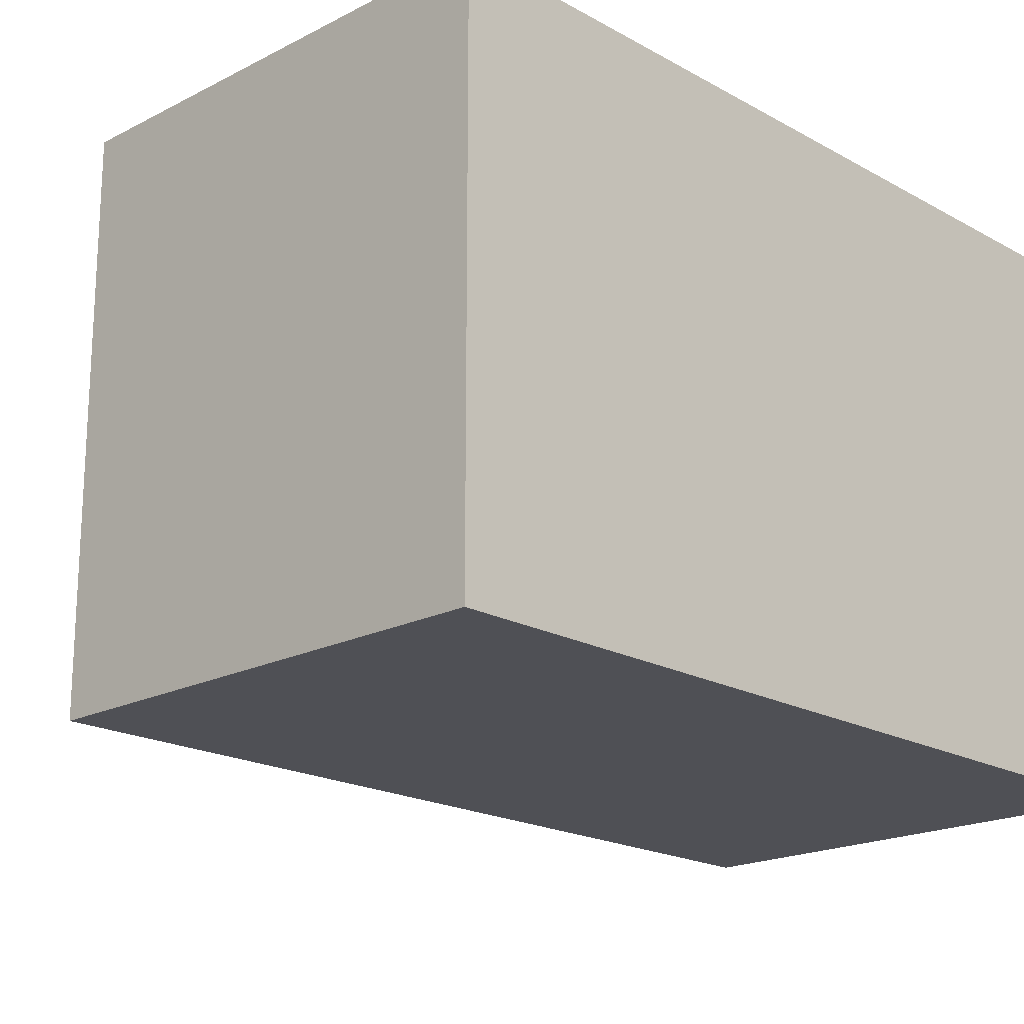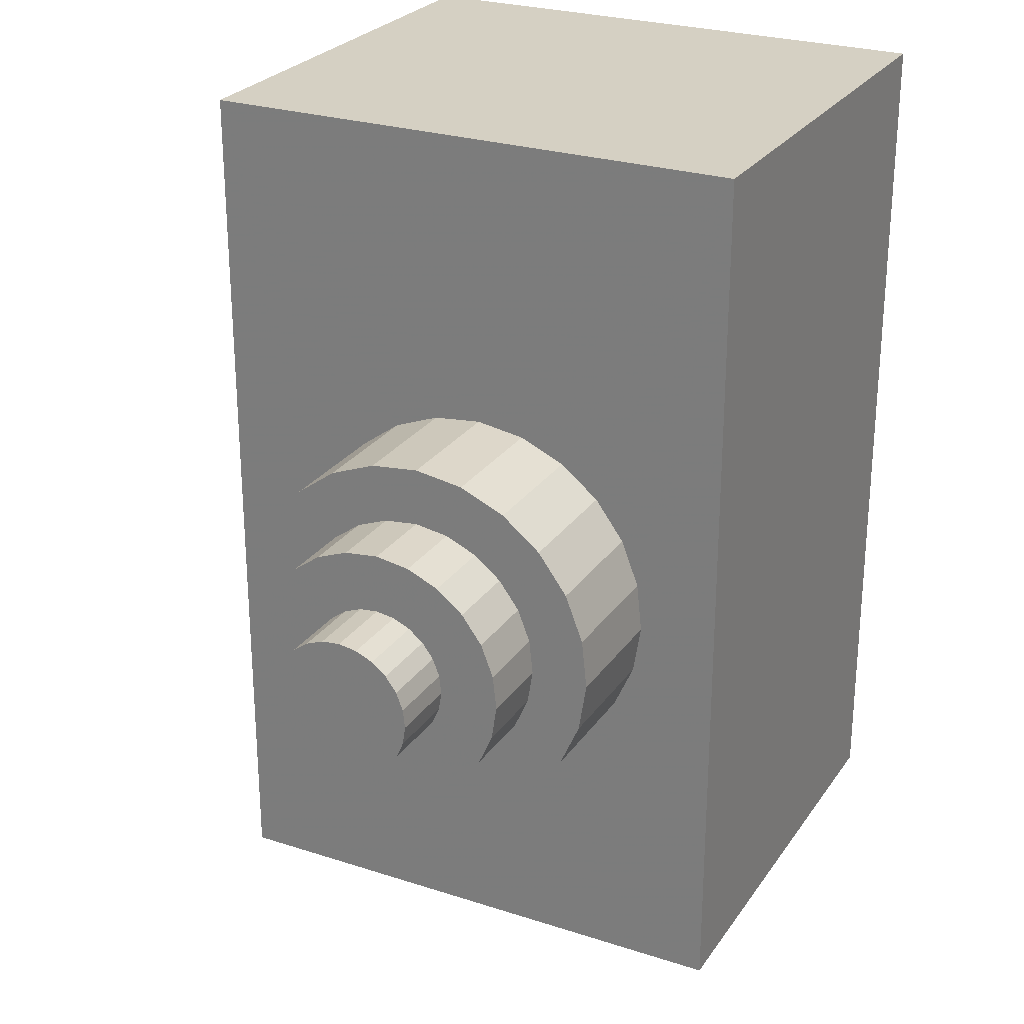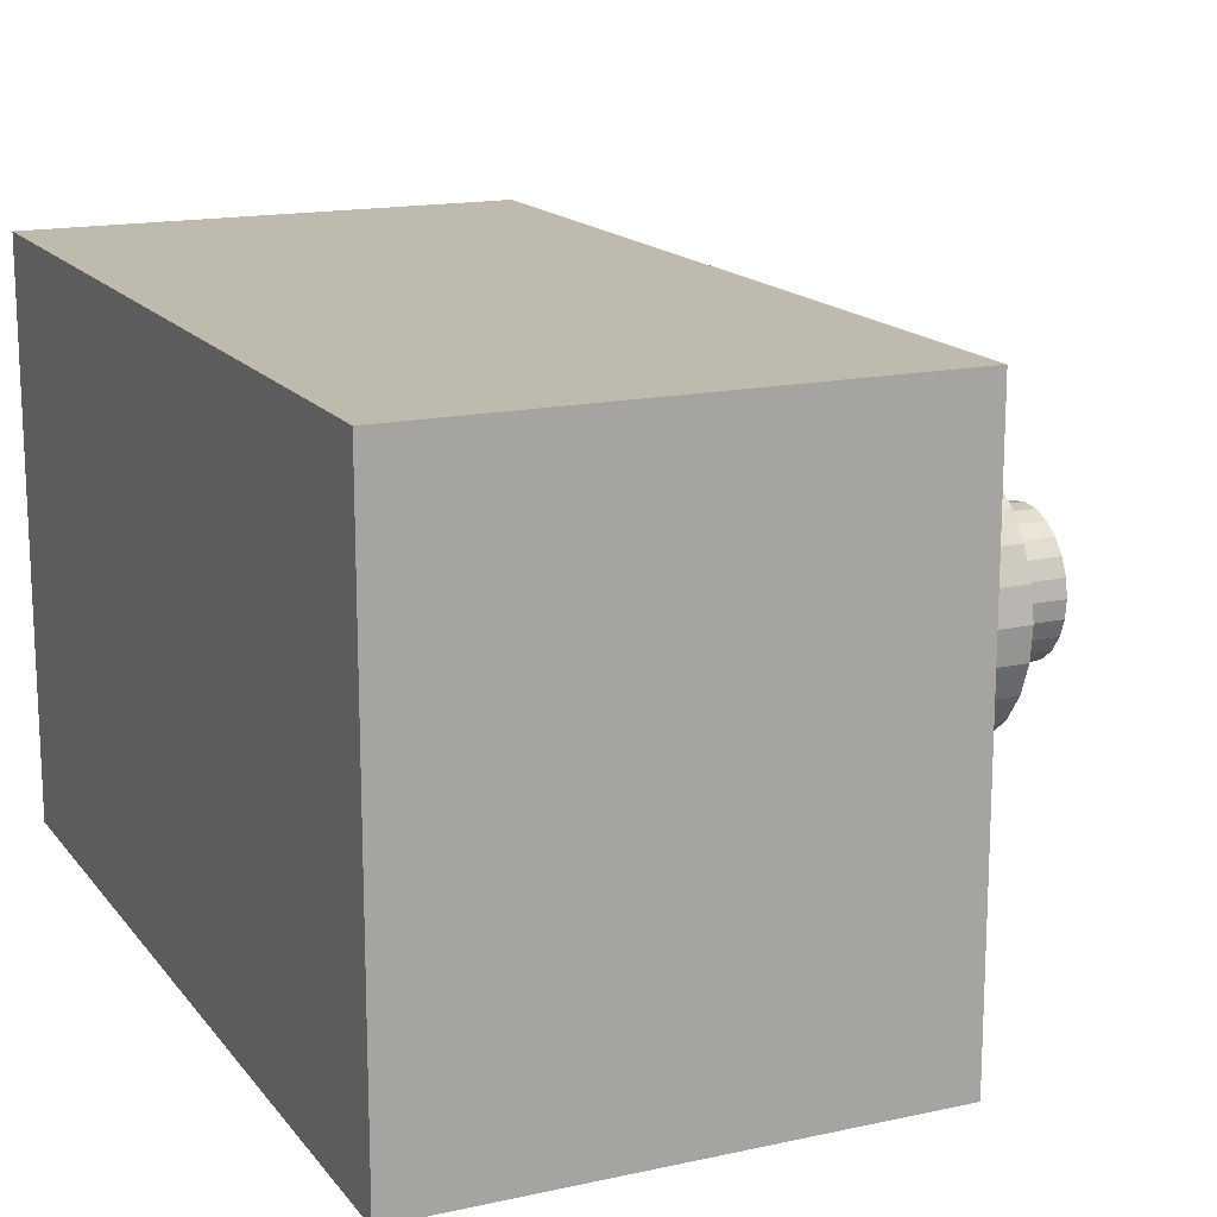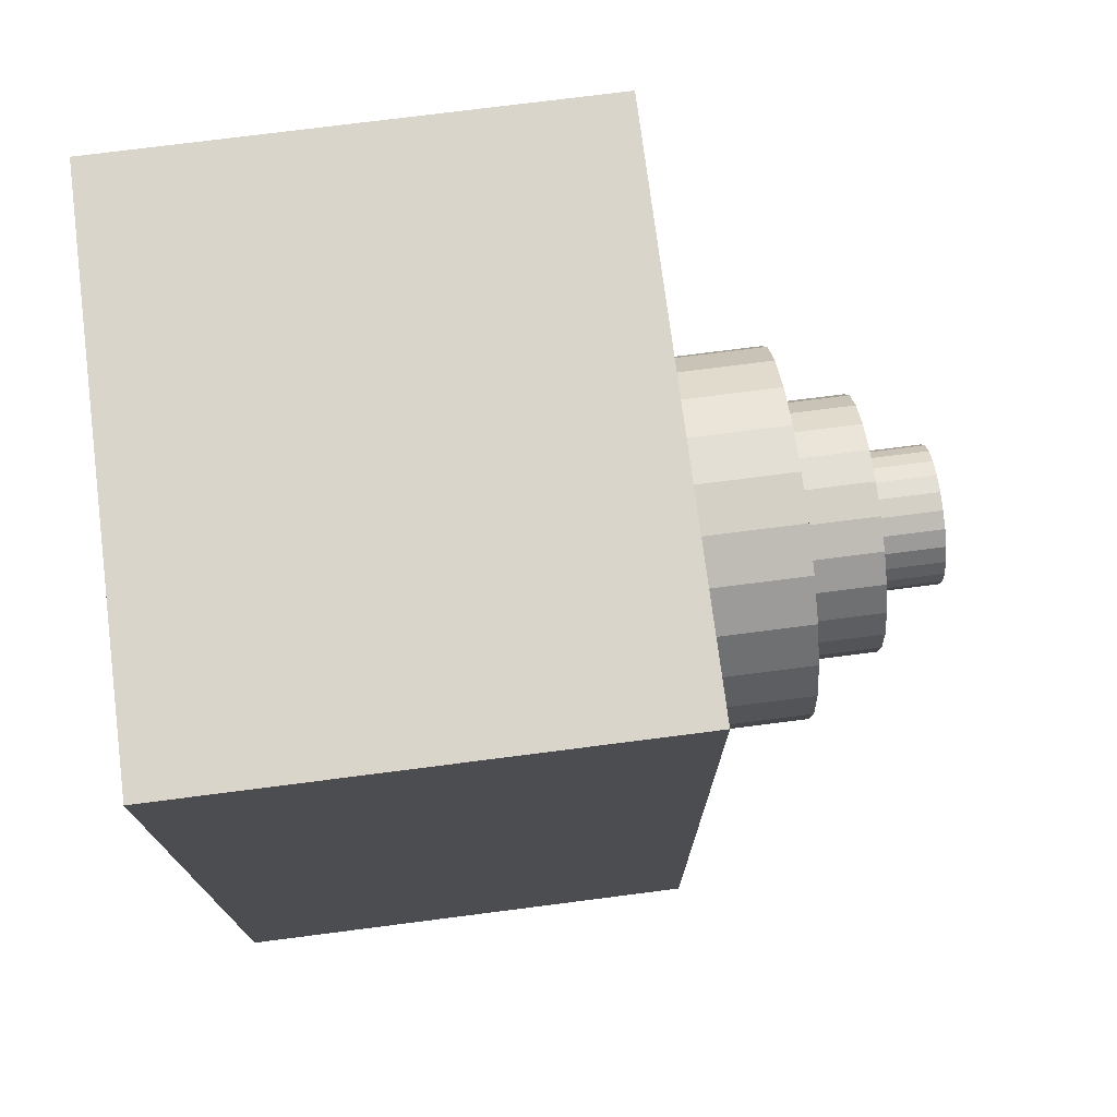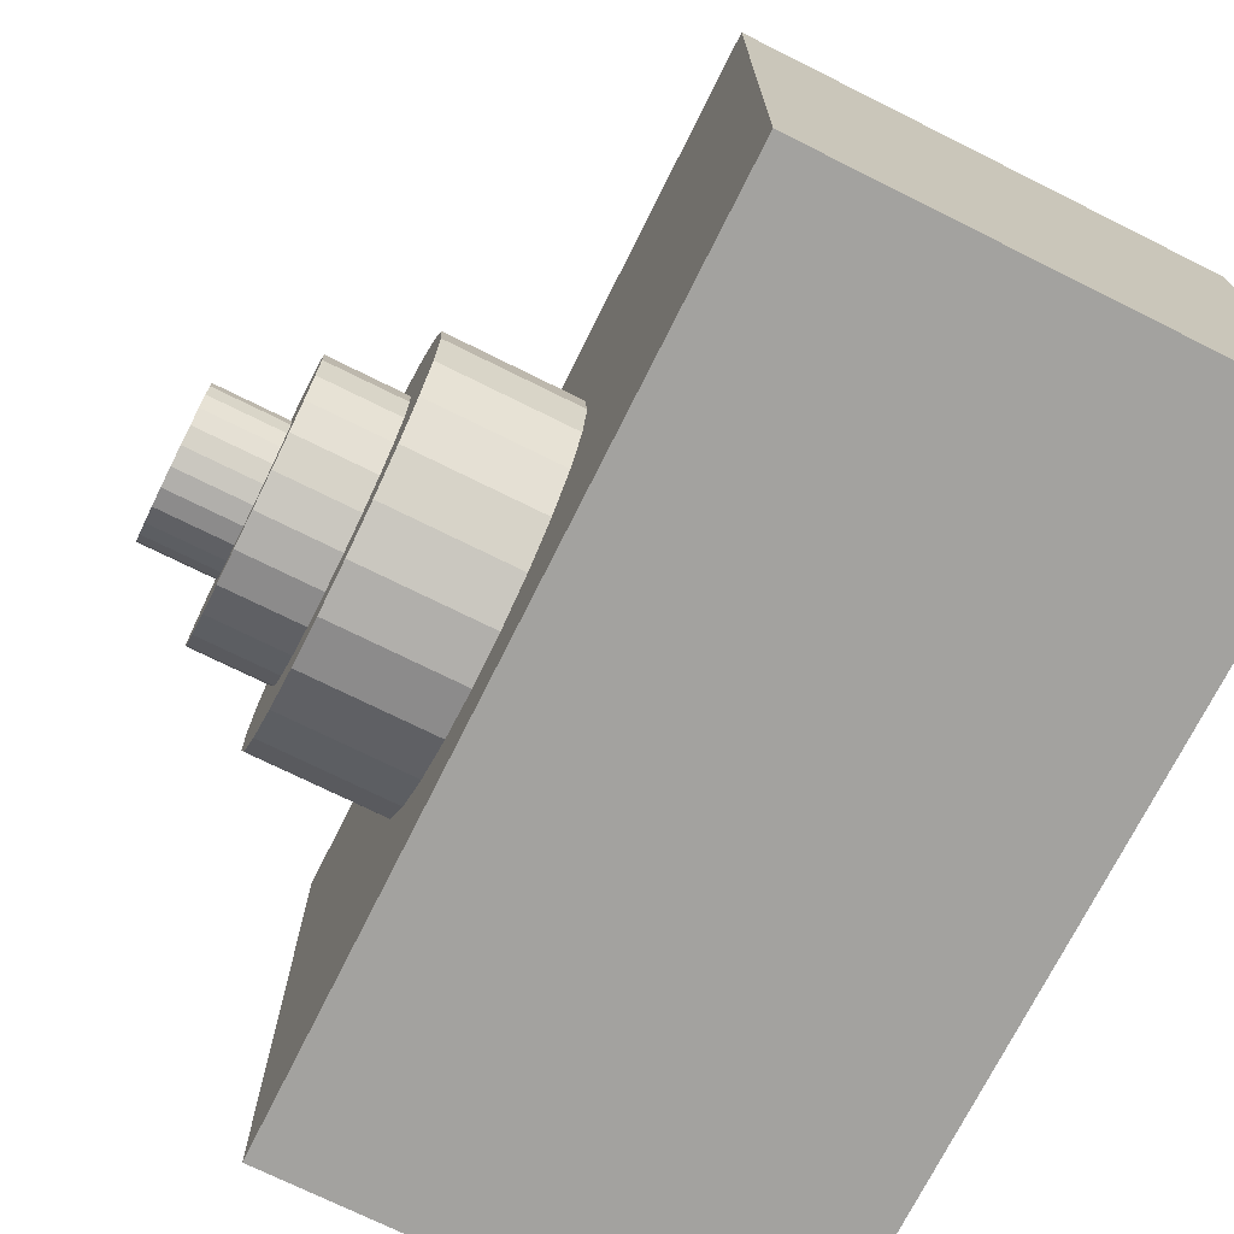
<metadata>
{"format":"obj","ext":"obj","renderer":"f3d","projection":"perspective","resolution":1024,"background":"white","views":[{"elev":-19.3,"azim":-136.1,"up":"+Z"},{"elev":26.3,"azim":117.0,"up":"+Y"},{"elev":15.8,"azim":-24.5,"up":"+Z"},{"elev":74.5,"azim":-7.3,"up":"+Y"},{"elev":-72.4,"azim":153.5,"up":"+Z"}]}
</metadata>
<code>
v -0.04785 -0.03022 0.02313
v -0.04785 -0.03022 -0.02104
v -0.04785 0.04033 0.02313
v -0.04785 0.04033 -0.02104
v 0.0005664 -0.01093 0.0081
v 0.0005664 0.001562 -0.01471
v 0.0005664 -0.005276 0.007808
v 0.0005664 0.01507 0.007513
v 0.0005664 0.006889 -0.00881
v 0.0005664 -0.003494 -0.008575
v 0.0005664 0.0097 0.01313
v 0.0005664 0.009408 0.007476
v 0.0005664 -0.001013 -0.009669
v 0.0005664 -0.01311 0.0006389
v 0.0005664 -0.008954 -0.01008
v 0.0005664 0.01078 -0.005095
v 0.0005664 -0.008069 0.003214
v 0.0005664 0.005459 -0.01429
v 0.0005664 -0.01251 0.004513
v 0.0005664 -0.008483 0.0005344
v 0.0005664 -0.008475 0.01115
v 0.0005664 0.01228 -0.01056
v 0.0005664 0.01228 6.544e-05
v 0.0005664 0.01631 -0.003913
v 0.0005664 -0.001658 0.01489
v 0.0005664 0.01691 -3.888e-05
v 0.0005664 0.01187 -0.002614
v 0.0005664 -0.006975 0.005695
v 0.0005664 0.01276 0.01068
v 0.0005664 0.004814 0.01027
v 0.0005664 -0.005608 -0.006876
v 0.0005664 0.007295 0.009175
v 0.0005664 -0.003088 0.00941
v 0.0005664 -0.005899 -0.01253
v 0.0005664 0.002239 0.01531
v 0.0005664 0.01473 -0.0075
v 0.0005664 -0.01269 -0.003258
v 0.0005664 -0.01127 -0.006913
v 0.0005664 0.009077 -0.007208
v 0.0005664 0.004362 -0.00979
v 0.0005664 0.01101 0.005289
v 0.0005664 -0.002312 -0.01411
v 0.0005664 -0.00819 -0.002161
v 0.0005664 0.001666 -0.01008
v 0.0005664 0.009113 -0.01287
v 0.0005664 0.01649 0.003858
v 0.0005664 0.002135 0.01068
v 0.0005664 0.01199 0.002761
v 0.0005664 0.006113 0.01471
v 0.0005664 -0.005312 0.01347
v 0.0005664 -0.0005608 0.01039
v 0.0005664 -0.007209 -0.004689
v 0.006709 0.002028 0.005937
v 0.006709 -0.005276 0.007808
v 0.006709 0.006889 -0.00881
v 0.006709 -0.003494 -0.008575
v 0.006709 0.007378 0.001636
v 0.006709 0.009408 0.007476
v 0.006709 0.006846 0.003008
v 0.006709 -0.001013 -0.009669
v 0.006709 0.01078 -0.005095
v 0.006709 -0.002918 0.003229
v 0.006709 -0.003512 0.001882
v 0.006709 -0.002176 -0.003596
v 0.006709 -0.008069 0.003214
v 0.006709 0.005796 -0.003776
v 0.006709 0.003236 -0.005178
v 0.006709 0.003482 0.005712
v 0.006709 0.004609 -0.004646
v 0.006709 -0.008483 0.0005344
v 0.006709 0.004829 0.005118
v 0.006709 0.007537 0.0001726
v 0.006709 0.01228 6.544e-05
v 0.006709 0.007312 -0.001282
v 0.006709 -0.003737 0.0004272
v 0.006709 -0.001028 -0.004518
v 0.006709 0.0003184 -0.005112
v 0.006709 -0.000808 0.005245
v 0.006709 0.0005642 0.005778
v 0.006709 0.006719 -0.002629
v 0.006709 0.01187 -0.002614
v 0.006709 0.005976 0.004196
v 0.006709 -0.006975 0.005695
v 0.006709 -0.001996 0.004376
v 0.006709 0.004814 0.01027
v 0.006709 -0.003045 -0.002408
v 0.006709 -0.005608 -0.006876
v 0.006709 -0.003577 -0.001036
v 0.006709 0.007295 0.009175
v 0.006709 -0.003088 0.00941
v 0.006709 0.001773 -0.005337
v 0.006709 0.009077 -0.007208
v 0.006709 0.004362 -0.00979
v 0.006709 0.01101 0.005289
v 0.006709 -0.00819 -0.002161
v 0.006709 0.001666 -0.01008
v 0.006709 0.002135 0.01068
v 0.006709 0.01199 0.002761
v 0.006709 -0.0005608 0.01039
v 0.006709 -0.007209 -0.004689
v -0.00972 -0.01093 0.0081
v -0.00972 0.001562 -0.01471
v -0.00972 0.01507 0.007513
v -0.00972 -0.01671 0.005759
v -0.00972 -0.01671 -0.01067
v -0.00972 0.0097 0.01313
v -0.00972 -0.01311 0.0006389
v -0.00972 -0.008954 -0.01008
v -0.00972 -0.02417 0.005759
v -0.00972 -0.02417 -0.01067
v -0.00972 0.005459 -0.01429
v -0.00972 -0.01251 0.004513
v -0.00972 -0.008475 0.01115
v -0.00972 0.01228 -0.01056
v -0.00972 0.01631 -0.003913
v -0.00972 -0.001658 0.01489
v -0.00972 0.01691 -3.888e-05
v -0.00972 0.01276 0.01068
v -0.00972 -0.03022 0.02313
v -0.00972 -0.03022 -0.02104
v -0.00972 -0.005899 -0.01253
v -0.00972 0.002239 0.01531
v -0.00972 0.01473 -0.0075
v -0.00972 -0.01269 -0.003258
v -0.00972 -0.01127 -0.006913
v -0.00972 -0.002312 -0.01411
v -0.00972 0.009113 -0.01287
v -0.00972 0.01649 0.003858
v -0.00972 0.006113 0.01471
v -0.00972 0.04033 0.02313
v -0.00972 0.04033 -0.02104
v -0.00972 -0.005312 0.01347
v 0.01236 0.002028 0.005937
v 0.01236 0.007378 0.001636
v 0.01236 0.006846 0.003008
v 0.01236 -0.002918 0.003229
v 0.01236 -0.003512 0.001882
v 0.01236 -0.002176 -0.003596
v 0.01236 0.005796 -0.003776
v 0.01236 0.003236 -0.005178
v 0.01236 0.003482 0.005712
v 0.01236 0.004609 -0.004646
v 0.01236 0.004829 0.005118
v 0.01236 0.007537 0.0001726
v 0.01236 0.007312 -0.001282
v 0.01236 -0.003737 0.0004272
v 0.01236 -0.001028 -0.004518
v 0.01236 0.0003184 -0.005112
v 0.01236 -0.000808 0.005245
v 0.01236 0.0005642 0.005778
v 0.01236 0.006719 -0.002629
v 0.01236 0.005976 0.004196
v 0.01236 -0.001996 0.004376
v 0.01236 -0.003045 -0.002408
v 0.01236 -0.003577 -0.001036
v 0.01236 0.001773 -0.005337
f 155 137 146
f 137 154 136
f 136 138 153
f 149 148 150
f 153 147 149
f 150 156 133
f 137 155 154
f 136 154 138
f 153 138 147
f 149 147 148
f 150 148 156
f 133 156 140
f 133 140 141
f 141 142 143
f 143 139 152
f 141 140 142
f 143 142 139
f 152 139 151
f 152 151 135
f 135 145 134
f 134 145 144
f 135 151 145
f 50 116 132
f 25 122 116
f 128 26 117
f 117 24 115
f 116 50 25
f 132 21 50
f 122 25 35
f 35 129 122
f 103 46 128
f 26 128 46
f 24 117 26
f 115 36 123
f 36 115 24
f 6 126 102
f 50 7 25
f 21 132 113
f 21 17 50
f 25 51 35
f 129 35 49
f 49 106 129
f 118 8 103
f 46 103 8
f 46 24 26
f 123 22 114
f 22 123 36
f 8 36 24
f 18 102 111
f 126 6 42
f 102 18 6
f 42 121 126
f 50 28 7
f 25 7 33
f 101 21 113
f 21 20 17
f 50 17 28
f 25 33 51
f 35 51 47
f 35 30 49
f 106 49 11
f 11 118 106
f 8 118 29
f 8 24 46
f 22 127 114
f 23 22 36
f 29 36 8
f 45 111 127
f 111 45 18
f 13 42 6
f 44 6 18
f 121 42 34
f 34 108 121
f 108 38 125
f 125 37 124
f 28 54 7
f 54 33 7
f 21 101 5
f 21 15 20
f 20 65 17
f 17 83 28
f 90 51 33
f 99 47 51
f 35 47 30
f 49 30 32
f 49 32 11
f 118 11 29
f 127 22 45
f 27 22 23
f 23 36 29
f 9 18 45
f 10 42 13
f 13 6 44
f 44 18 40
f 31 34 42
f 108 34 15
f 112 5 101
f 38 108 15
f 37 125 38
f 14 124 37
f 124 14 107
f 54 28 83
f 33 54 90
f 5 15 21
f 15 43 20
f 65 20 70
f 83 17 65
f 51 90 99
f 47 99 97
f 97 30 47
f 85 32 30
f 11 32 12
f 11 41 29
f 16 45 22
f 16 22 27
f 23 81 27
f 29 48 23
f 40 18 9
f 9 45 39
f 31 42 10
f 60 10 13
f 96 13 44
f 93 44 40
f 52 34 31
f 43 15 34
f 107 19 112
f 5 112 19
f 5 38 15
f 19 37 38
f 37 19 14
f 19 107 14
f 83 87 54
f 75 90 54
f 43 70 20
f 95 65 70
f 65 100 83
f 90 62 99
f 99 79 97
f 30 97 85
f 32 85 89
f 89 12 32
f 11 12 41
f 29 41 48
f 39 45 16
f 27 61 16
f 81 23 73
f 61 27 81
f 48 73 23
f 55 40 9
f 92 9 39
f 56 31 10
f 10 60 56
f 13 96 60
f 44 93 96
f 40 55 93
f 43 34 52
f 31 100 52
f 19 38 5
f 83 100 87
f 54 87 56
f 90 75 63
f 54 56 75
f 70 43 95
f 65 95 100
f 90 63 62
f 99 62 84
f 99 78 79
f 97 79 53
f 97 68 85
f 85 71 89
f 12 89 58
f 12 94 41
f 41 98 48
f 16 92 39
f 92 16 61
f 98 81 73
f 94 61 81
f 73 48 98
f 9 92 55
f 31 56 87
f 86 56 60
f 77 60 96
f 91 96 93
f 69 93 55
f 52 95 43
f 100 31 87
f 95 52 100
f 75 137 63
f 75 56 88
f 63 136 62
f 62 153 84
f 99 84 78
f 149 79 78
f 150 53 79
f 97 53 68
f 85 68 71
f 89 71 82
f 89 57 58
f 94 12 58
f 98 41 94
f 58 92 61
f 94 81 98
f 58 61 94
f 74 55 92
f 88 56 86
f 86 60 64
f 76 60 77
f 77 96 91
f 91 93 67
f 67 93 69
f 69 55 66
f 137 75 146
f 136 63 137
f 88 146 75
f 153 62 136
f 153 78 84
f 79 149 150
f 78 153 149
f 53 150 133
f 133 68 53
f 141 71 68
f 143 82 71
f 89 82 59
f 89 59 57
f 58 57 72
f 58 72 92
f 80 55 74
f 74 92 72
f 86 155 88
f 64 60 76
f 64 154 86
f 148 76 77
f 156 77 91
f 140 91 67
f 142 67 69
f 66 55 80
f 139 69 66
f 146 88 155
f 68 133 141
f 71 141 143
f 82 143 152
f 82 135 59
f 59 134 57
f 57 144 72
f 74 151 80
f 72 145 74
f 155 86 154
f 147 64 76
f 154 64 138
f 76 148 147
f 77 156 148
f 91 140 156
f 67 142 140
f 69 139 142
f 80 139 66
f 135 82 152
f 134 59 135
f 144 57 134
f 145 72 144
f 151 74 145
f 139 80 151
f 64 147 138
f 105 109 110
f 109 105 104
f 1 2 3
f 4 3 2
f 1 119 2
f 1 3 119
f 4 131 3
f 4 2 131
f 120 2 119
f 130 119 3
f 130 3 131
f 120 131 2
f 119 110 120
f 130 116 119
f 131 117 130
f 131 120 110
f 110 119 109
f 132 119 116
f 122 116 130
f 117 128 130
f 117 131 115
f 126 131 110
f 109 119 132
f 110 109 105
f 132 116 50
f 116 122 25
f 129 122 130
f 128 103 130
f 117 26 128
f 115 131 123
f 115 24 117
f 102 131 126
f 105 126 110
f 104 109 132
f 104 105 109
f 25 50 116
f 50 21 132
f 35 25 122
f 122 129 35
f 106 129 130
f 103 118 130
f 128 46 103
f 46 128 26
f 26 117 24
f 123 131 114
f 123 36 115
f 24 115 36
f 111 131 102
f 102 126 6
f 121 126 105
f 113 104 132
f 104 125 105
f 25 7 50
f 113 132 21
f 50 17 21
f 35 51 25
f 49 35 129
f 129 106 49
f 118 106 130
f 103 8 118
f 8 103 46
f 26 24 46
f 114 131 127
f 114 22 123
f 36 123 22
f 24 36 8
f 127 131 111
f 111 102 18
f 42 6 126
f 6 18 102
f 126 121 42
f 108 121 105
f 101 104 113
f 125 108 105
f 124 125 104
f 7 28 50
f 33 7 25
f 113 21 101
f 17 20 21
f 28 17 50
f 51 33 25
f 47 51 35
f 49 30 35
f 11 49 106
f 106 118 11
f 29 118 8
f 46 24 8
f 114 127 22
f 36 22 23
f 8 36 29
f 127 111 45
f 18 45 111
f 6 42 13
f 18 6 44
f 34 42 121
f 121 108 34
f 112 104 101
f 125 38 108
f 124 37 125
f 107 124 104
f 7 54 28
f 7 33 54
f 5 101 21
f 20 15 21
f 17 65 20
f 28 83 17
f 33 51 90
f 51 47 99
f 30 47 35
f 32 30 49
f 11 32 49
f 29 11 118
f 45 22 127
f 23 22 27
f 29 36 23
f 45 18 9
f 13 42 10
f 44 6 13
f 40 18 44
f 42 34 31
f 15 34 108
f 107 104 112
f 101 5 112
f 15 108 38
f 38 125 37
f 37 124 14
f 107 14 124
f 83 28 54
f 90 54 33
f 21 15 5
f 20 43 15
f 70 20 65
f 65 17 83
f 99 90 51
f 97 99 47
f 47 30 97
f 30 32 85
f 12 32 11
f 29 41 11
f 22 45 16
f 27 22 16
f 27 81 23
f 23 48 29
f 9 18 40
f 39 45 9
f 10 42 31
f 13 10 60
f 44 13 96
f 40 44 93
f 31 34 52
f 34 15 43
f 112 19 107
f 19 112 5
f 15 38 5
f 38 37 19
f 14 19 37
f 14 107 19
f 54 87 83
f 54 90 75
f 20 70 43
f 70 65 95
f 83 100 65
f 99 62 90
f 97 79 99
f 85 97 30
f 89 85 32
f 32 12 89
f 41 12 11
f 48 41 29
f 16 45 39
f 16 61 27
f 73 23 81
f 81 27 61
f 23 73 48
f 9 40 55
f 39 9 92
f 10 31 56
f 56 60 10
f 60 96 13
f 96 93 44
f 93 55 40
f 52 34 43
f 52 100 31
f 5 38 19
f 87 100 83
f 56 87 54
f 63 75 90
f 75 56 54
f 95 43 70
f 100 95 65
f 62 63 90
f 84 62 99
f 79 78 99
f 53 79 97
f 85 68 97
f 89 71 85
f 58 89 12
f 41 94 12
f 48 98 41
f 39 92 16
f 61 16 92
f 73 81 98
f 81 61 94
f 98 48 73
f 55 92 9
f 87 56 31
f 60 56 86
f 96 60 77
f 93 96 91
f 55 93 69
f 43 95 52
f 87 31 100
f 100 52 95
f 63 137 75
f 88 56 75
f 62 136 63
f 84 153 62
f 78 84 99
f 78 79 149
f 79 53 150
f 68 53 97
f 71 68 85
f 82 71 89
f 58 57 89
f 58 12 94
f 94 41 98
f 61 92 58
f 98 81 94
f 94 61 58
f 92 55 74
f 86 56 88
f 64 60 86
f 77 60 76
f 91 96 77
f 67 93 91
f 69 93 67
f 66 55 69
f 146 75 137
f 137 63 136
f 75 146 88
f 136 62 153
f 84 78 153
f 150 149 79
f 149 153 78
f 133 150 53
f 53 68 133
f 68 71 141
f 71 82 143
f 59 82 89
f 57 59 89
f 72 57 58
f 92 72 58
f 74 55 80
f 72 92 74
f 88 155 86
f 76 60 64
f 86 154 64
f 77 76 148
f 91 77 156
f 67 91 140
f 69 67 142
f 80 55 66
f 66 69 139
f 146 137 155
f 136 154 137
f 155 88 146
f 153 138 136
f 150 148 149
f 149 147 153
f 133 156 150
f 141 133 68
f 143 141 71
f 152 143 82
f 59 135 82
f 57 134 59
f 72 144 57
f 80 151 74
f 74 145 72
f 154 86 155
f 76 64 147
f 138 64 154
f 147 148 76
f 148 156 77
f 156 140 91
f 140 142 67
f 142 139 69
f 66 139 80
f 154 155 137
f 138 154 136
f 147 138 153
f 148 147 149
f 156 148 150
f 140 156 133
f 141 140 133
f 143 142 141
f 152 139 143
f 152 82 135
f 135 59 134
f 134 57 144
f 144 72 145
f 145 74 151
f 151 80 139
f 138 147 64
f 142 140 141
f 139 142 143
f 151 139 152
f 135 151 152
f 134 145 135
f 144 145 134
f 145 151 135
f 3 2 1
f 2 3 4
f 2 119 1
f 119 3 1
f 3 131 4
f 131 2 4
f 119 2 120
f 3 119 130
f 131 3 130
f 2 131 120
f 120 110 119
f 119 116 130
f 130 117 131
f 110 120 131
f 109 119 110
f 116 119 132
f 130 116 122
f 130 128 117
f 115 131 117
f 110 131 126
f 132 119 109
f 130 122 129
f 130 103 128
f 123 131 115
f 126 131 102
f 110 126 105
f 132 109 104
f 130 129 106
f 130 118 103
f 114 131 123
f 102 131 111
f 105 126 121
f 132 104 113
f 105 125 104
f 130 106 118
f 127 131 114
f 111 131 127
f 105 121 108
f 113 104 101
f 105 108 125
f 104 125 124
f 101 104 112
f 104 124 107
f 112 104 107

</code>
